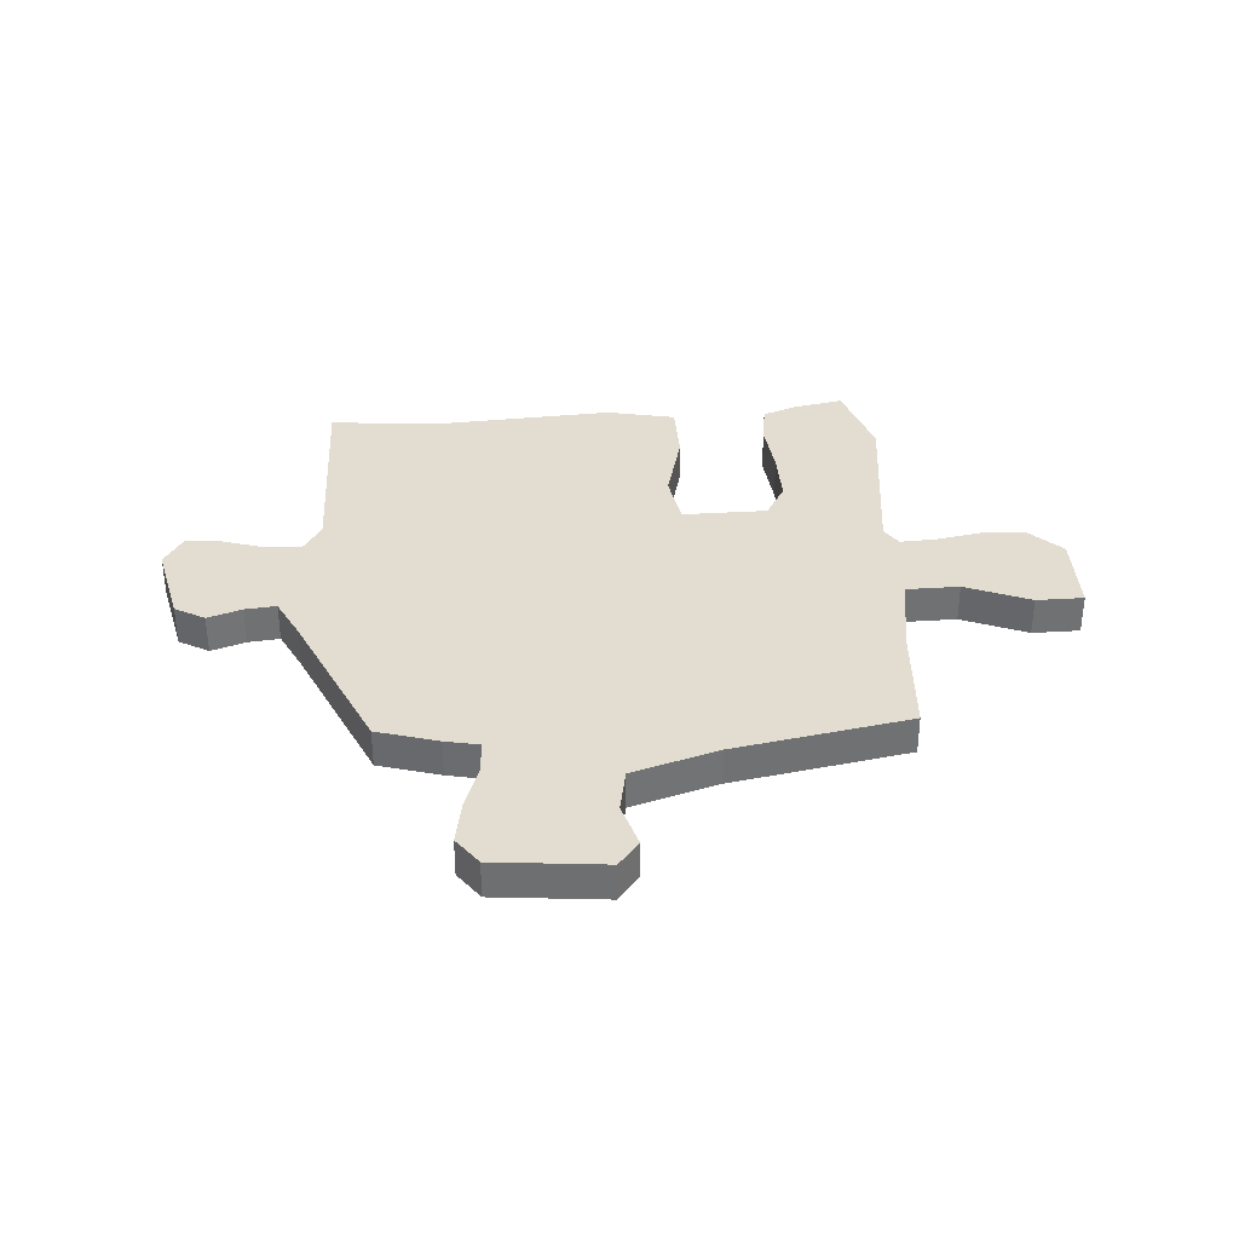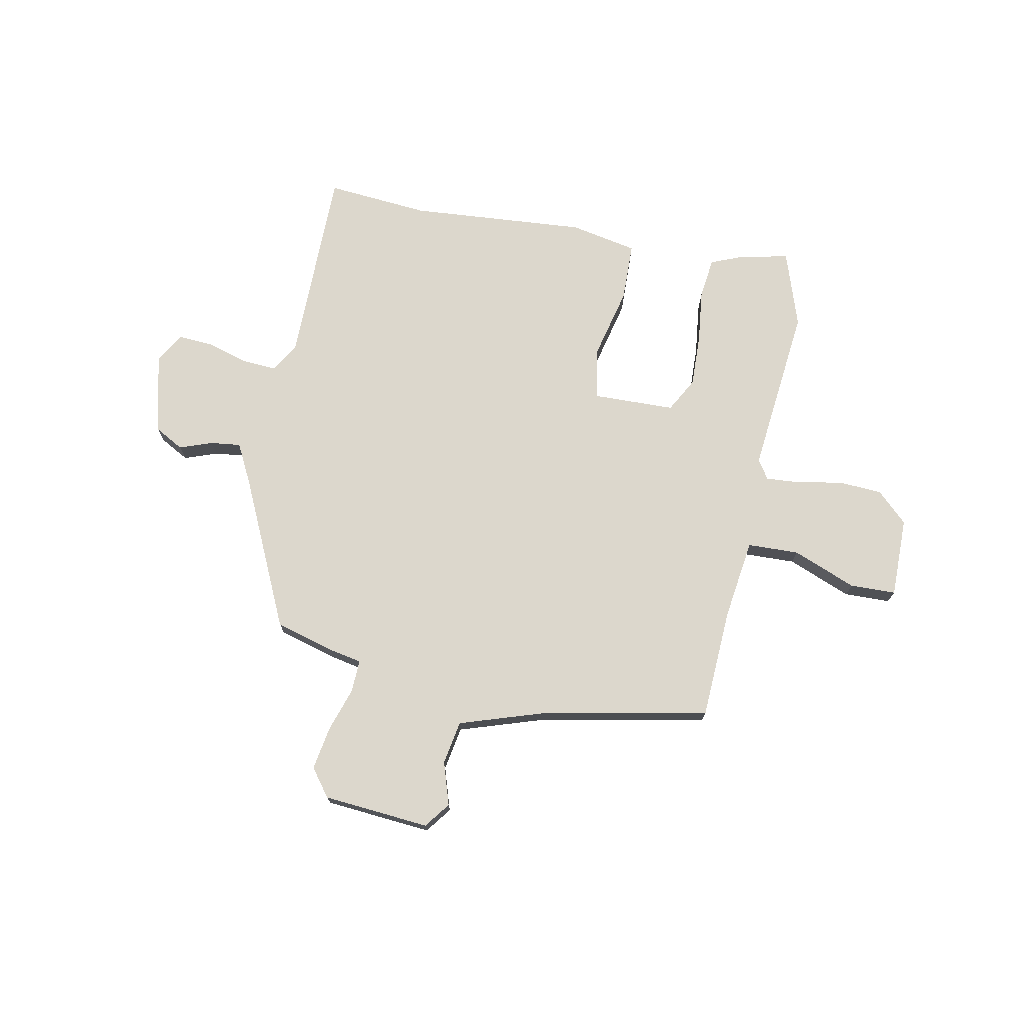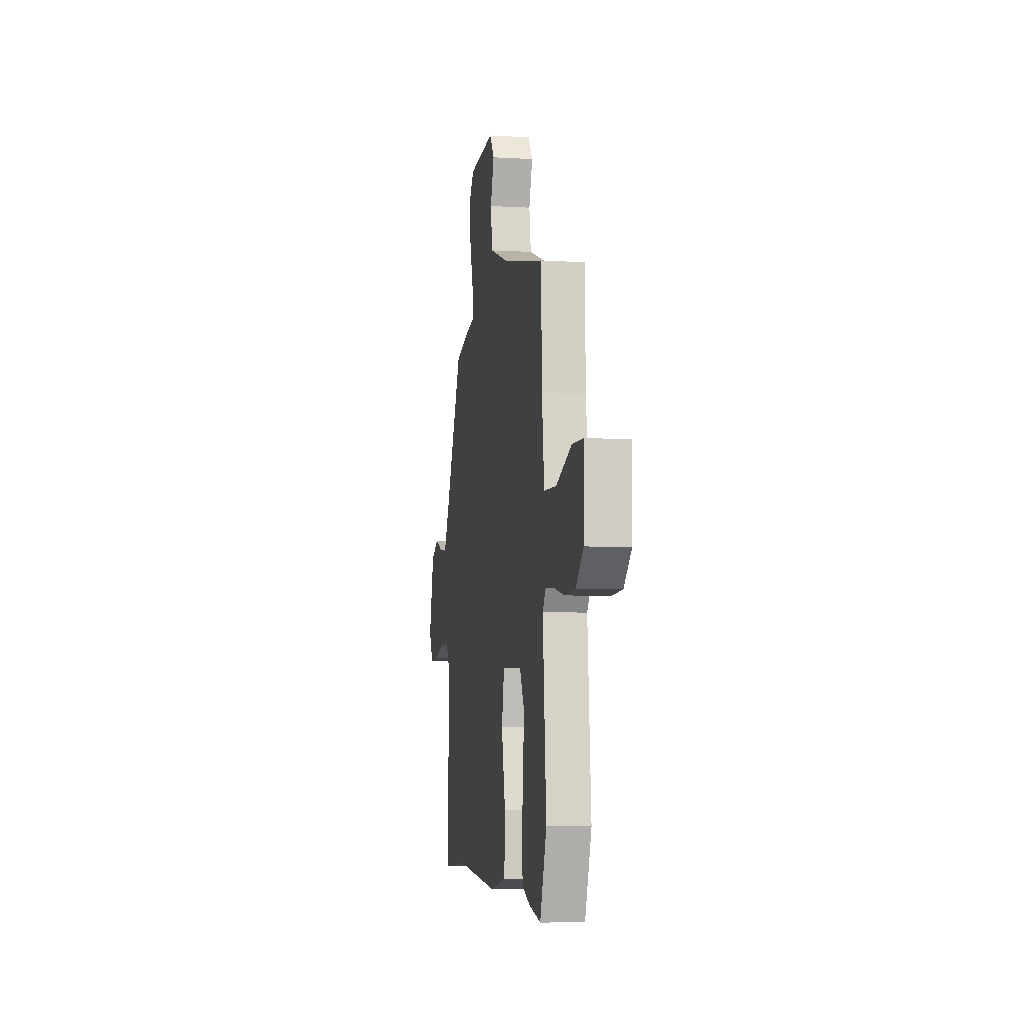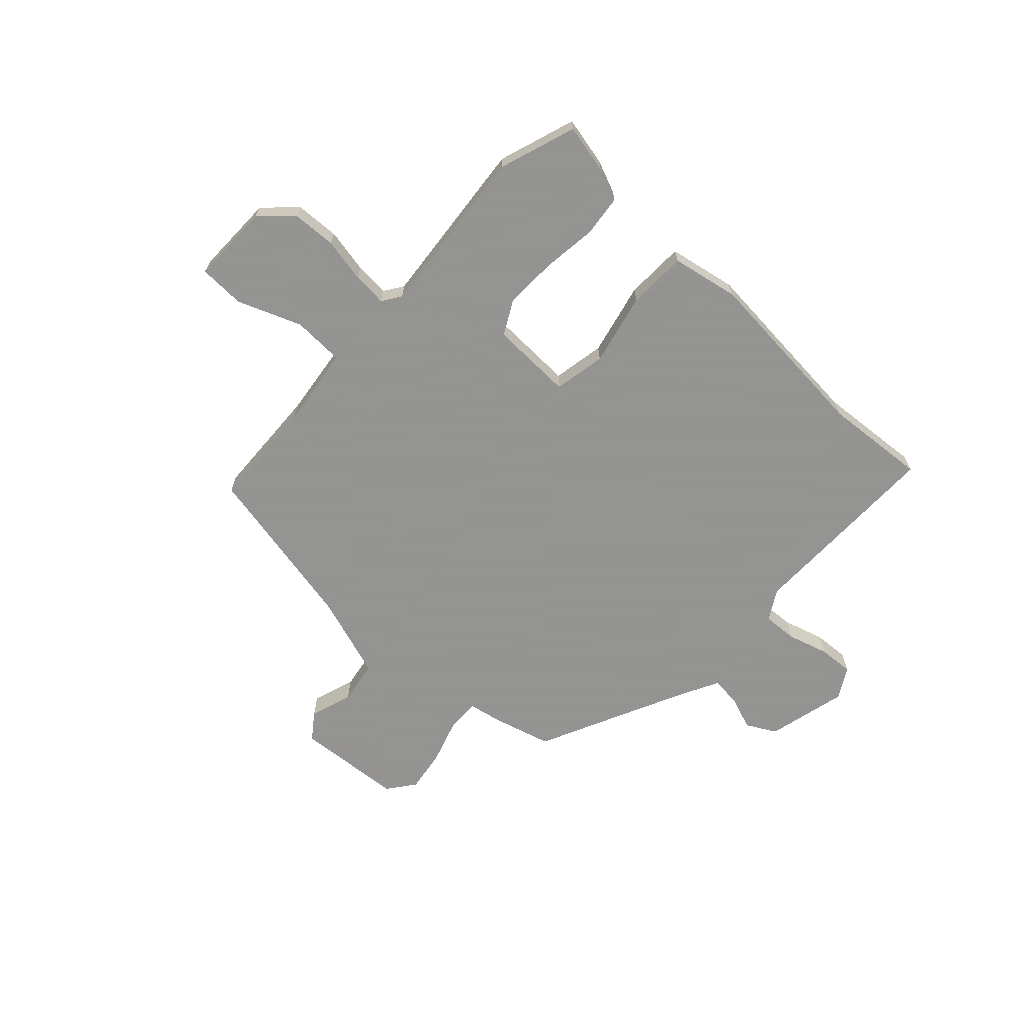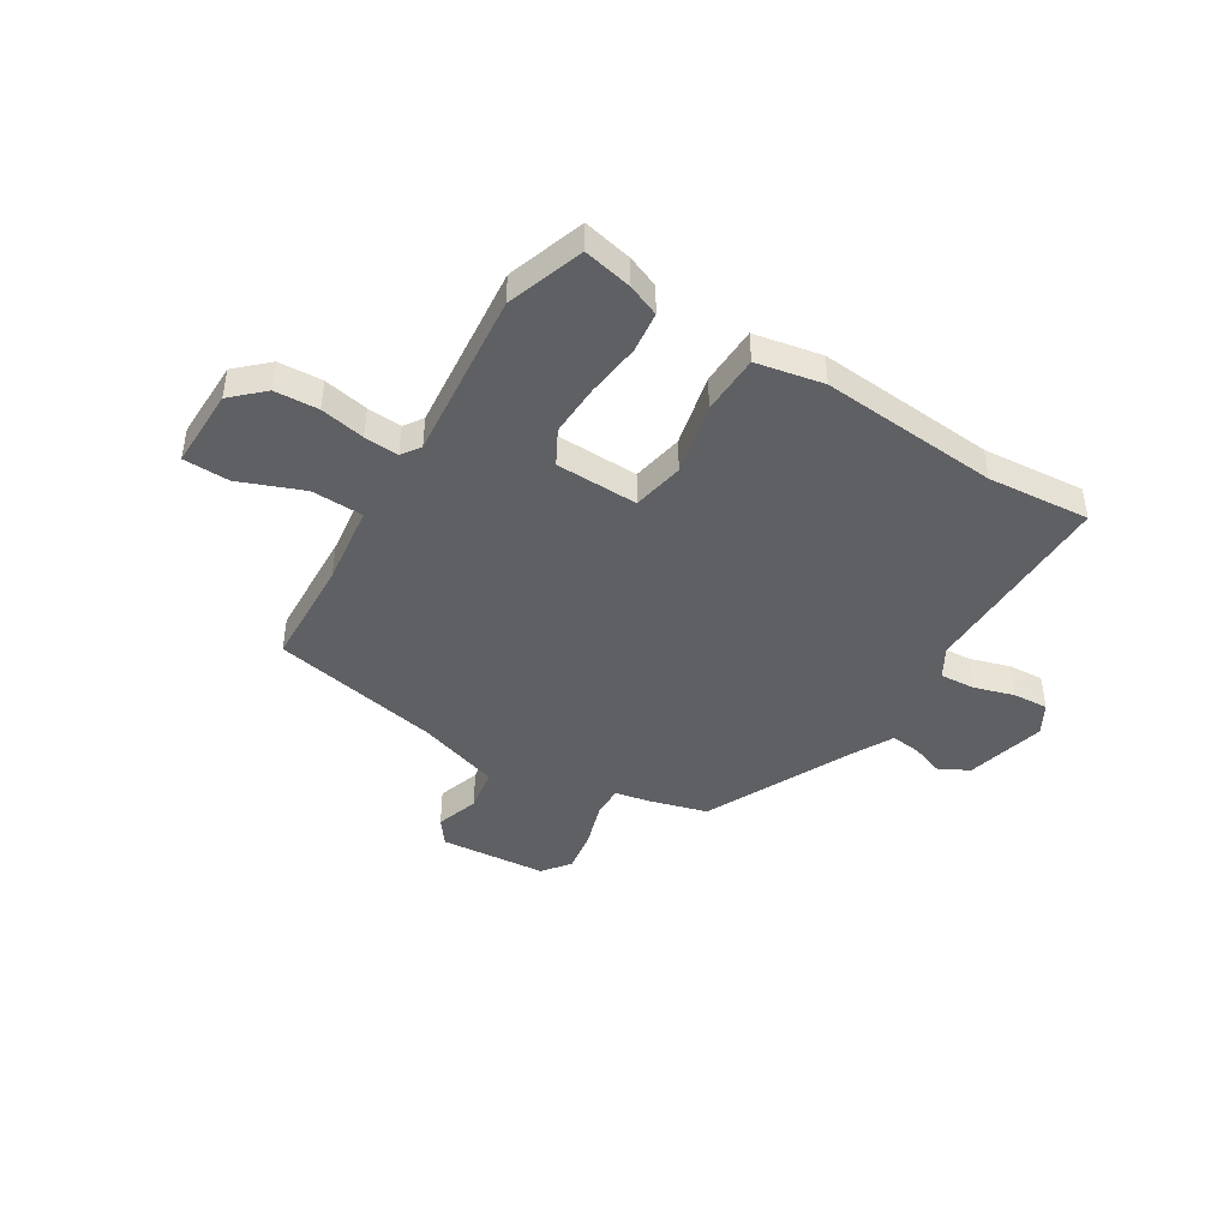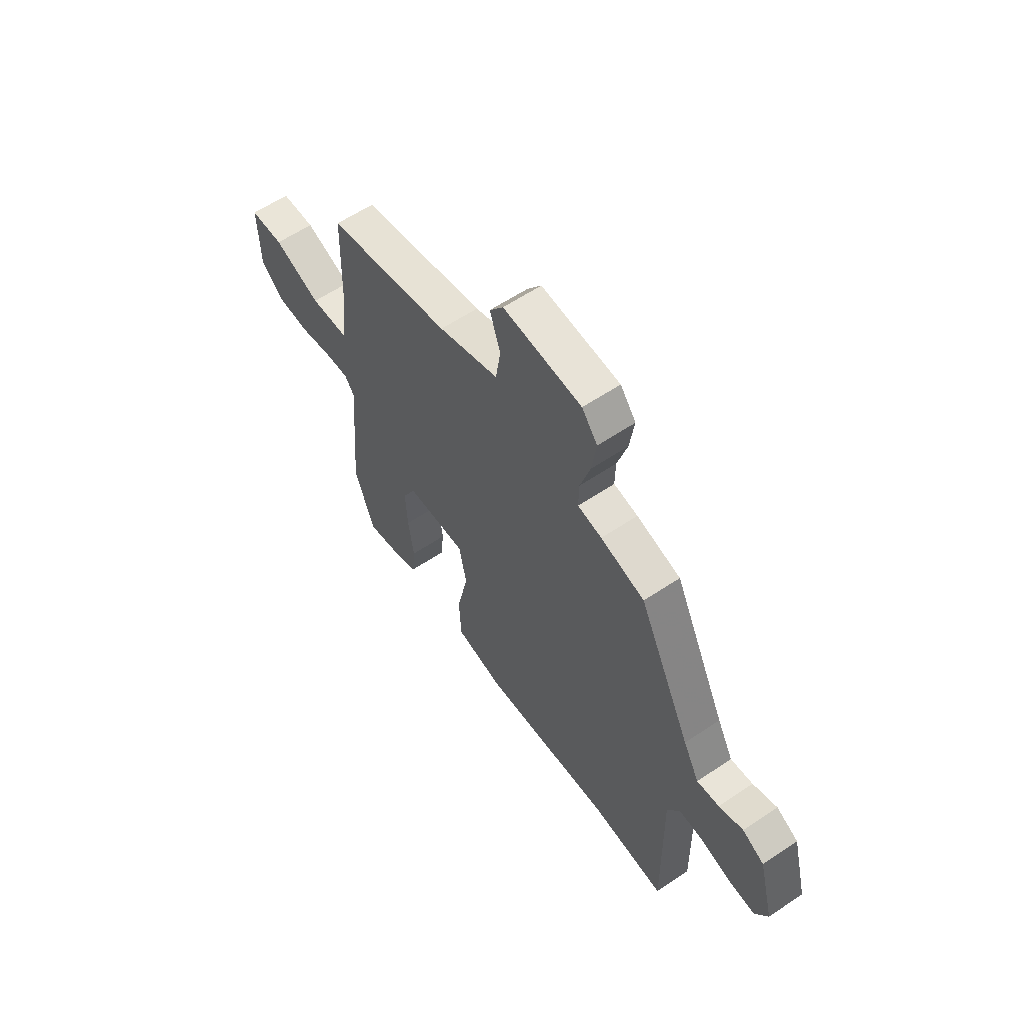
<metadata>
{"format":"obj","ext":"obj","renderer":"f3d","projection":"perspective","resolution":1024,"background":"white","views":[{"elev":35.2,"azim":-2.0,"up":"+Y"},{"elev":73.0,"azim":12.3,"up":"+Y"},{"elev":-6.6,"azim":80.3,"up":"+Z"},{"elev":-66.9,"azim":137.9,"up":"+Y"},{"elev":-43.4,"azim":149.2,"up":"+Y"},{"elev":60.0,"azim":-124.5,"up":"+Z"}]}
</metadata>
<code>
v -0.32 0.07 -0.488
v -0.517 0.07 -0.501
v -0.51 0.07 -0.118
v -0.543 0.07 -0.06
v -0.61 0.07 -0.063
v -0.688 0.07 -0.085
v -0.756 0.07 -0.088
v -0.789 0.07 -0.029
v -0.749 0.07 0.125
v -0.692 0.07 0.155
v -0.629 0.07 0.131
v -0.571 0.07 0.123
v -0.529 0.07 0.201
v -0.391 0.07 0.482
v -0.276 0.07 0.512
v -0.213 0.07 0.523
v -0.214 0.07 0.586
v -0.24 0.07 0.672
v -0.252 0.07 0.755
v -0.211 0.07 0.807
v -0.006 0.07 0.82
v 0.03 0.07 0.77
v 0.002 0.07 0.688
v 0.015 0.07 0.604
v 0.173 0.07 0.549
v 0.497 0.07 0.478
v 0.503 0.07 0.266
v 0.521 0.07 0.11
v 0.62 0.07 0.105
v 0.743 0.07 0.151
v 0.831 0.07 0.147
v 0.827 0.07 -0.007
v 0.767 0.07 -0.062
v 0.683 0.07 -0.065
v 0.598 0.07 -0.047
v 0.532 0.07 -0.041
v 0.507 0.07 -0.077
v 0.534 0.07 -0.404
v 0.482 0.07 -0.551
v 0.388 0.07 -0.529
v 0.327 0.07 -0.503
v 0.319 0.07 -0.424
v 0.333 0.07 -0.32
v 0.338 0.07 -0.22
v 0.303 0.07 -0.153
v 0.145 0.07 -0.146
v 0.125 0.07 -0.245
v 0.155 0.07 -0.384
v 0.15 0.07 -0.498
v 0.021 0.07 -0.521
v -0.32 0 -0.488
v -0.517 0 -0.501
v -0.51 0 -0.118
v -0.543 0 -0.06
v -0.61 0 -0.063
v -0.688 0 -0.085
v -0.756 0 -0.088
v -0.789 0 -0.029
v -0.749 0 0.125
v -0.692 0 0.155
v -0.629 0 0.131
v -0.571 0 0.123
v -0.529 0 0.201
v -0.391 0 0.482
v -0.276 0 0.512
v -0.213 0 0.523
v -0.214 0 0.586
v -0.24 0 0.672
v -0.252 0 0.755
v -0.211 0 0.807
v -0.006 0 0.82
v 0.03 0 0.77
v 0.002 0 0.688
v 0.015 0 0.604
v 0.173 0 0.549
v 0.497 0 0.478
v 0.503 0 0.266
v 0.521 0 0.11
v 0.62 0 0.105
v 0.743 0 0.151
v 0.831 0 0.147
v 0.827 0 -0.007
v 0.767 0 -0.062
v 0.683 0 -0.065
v 0.598 0 -0.047
v 0.532 0 -0.041
v 0.507 0 -0.077
v 0.534 0 -0.404
v 0.482 0 -0.551
v 0.388 0 -0.529
v 0.327 0 -0.503
v 0.319 0 -0.424
v 0.333 0 -0.32
v 0.338 0 -0.22
v 0.303 0 -0.153
v 0.145 0 -0.146
v 0.125 0 -0.245
v 0.155 0 -0.384
v 0.15 0 -0.498
v 0.021 0 -0.521
f 47 48 49 50
f 46 47 50 1
f 40 41 42 43
f 40 43 44
f 37 38 39 40
f 37 40 44
f 36 37 44 45
f 32 33 34 35
f 32 35 36
f 29 30 31 32
f 28 29 32 36
f 27 28 36 45
f 25 26 27 45
f 20 21 22 23
f 20 23 24
f 17 18 19 20
f 16 17 20 24
f 13 14 15 16
f 12 13 16 24
f 8 9 10 11
f 8 11 12
f 5 6 7 8
f 4 5 8 12
f 3 4 12 24
f 46 1 2 3
f 24 25 45 46
f 3 24 46
f 100 99 98 97
f 51 100 97 96
f 93 92 91 90
f 94 93 90
f 90 89 88 87
f 94 90 87
f 95 94 87 86
f 85 84 83 82
f 86 85 82
f 82 81 80 79
f 86 82 79 78
f 95 86 78 77
f 95 77 76 75
f 73 72 71 70
f 74 73 70
f 70 69 68 67
f 74 70 67 66
f 66 65 64 63
f 74 66 63 62
f 61 60 59 58
f 62 61 58
f 58 57 56 55
f 62 58 55 54
f 74 62 54 53
f 53 52 51 96
f 96 95 75 74
f 96 74 53
f 1 51 52 2
f 2 52 53 3
f 3 53 54 4
f 4 54 55 5
f 5 55 56 6
f 6 56 57 7
f 7 57 58 8
f 8 58 59 9
f 9 59 60 10
f 10 60 61 11
f 11 61 62 12
f 12 62 63 13
f 13 63 64 14
f 14 64 65 15
f 15 65 66 16
f 16 66 67 17
f 17 67 68 18
f 18 68 69 19
f 19 69 70 20
f 20 70 71 21
f 21 71 72 22
f 22 72 73 23
f 23 73 74 24
f 24 74 75 25
f 25 75 76 26
f 26 76 77 27
f 27 77 78 28
f 28 78 79 29
f 29 79 80 30
f 30 80 81 31
f 31 81 82 32
f 32 82 83 33
f 33 83 84 34
f 34 84 85 35
f 35 85 86 36
f 36 86 87 37
f 37 87 88 38
f 38 88 89 39
f 39 89 90 40
f 40 90 91 41
f 41 91 92 42
f 42 92 93 43
f 43 93 94 44
f 44 94 95 45
f 45 95 96 46
f 46 96 97 47
f 47 97 98 48
f 48 98 99 49
f 49 99 100 50
f 50 100 51 1

</code>
